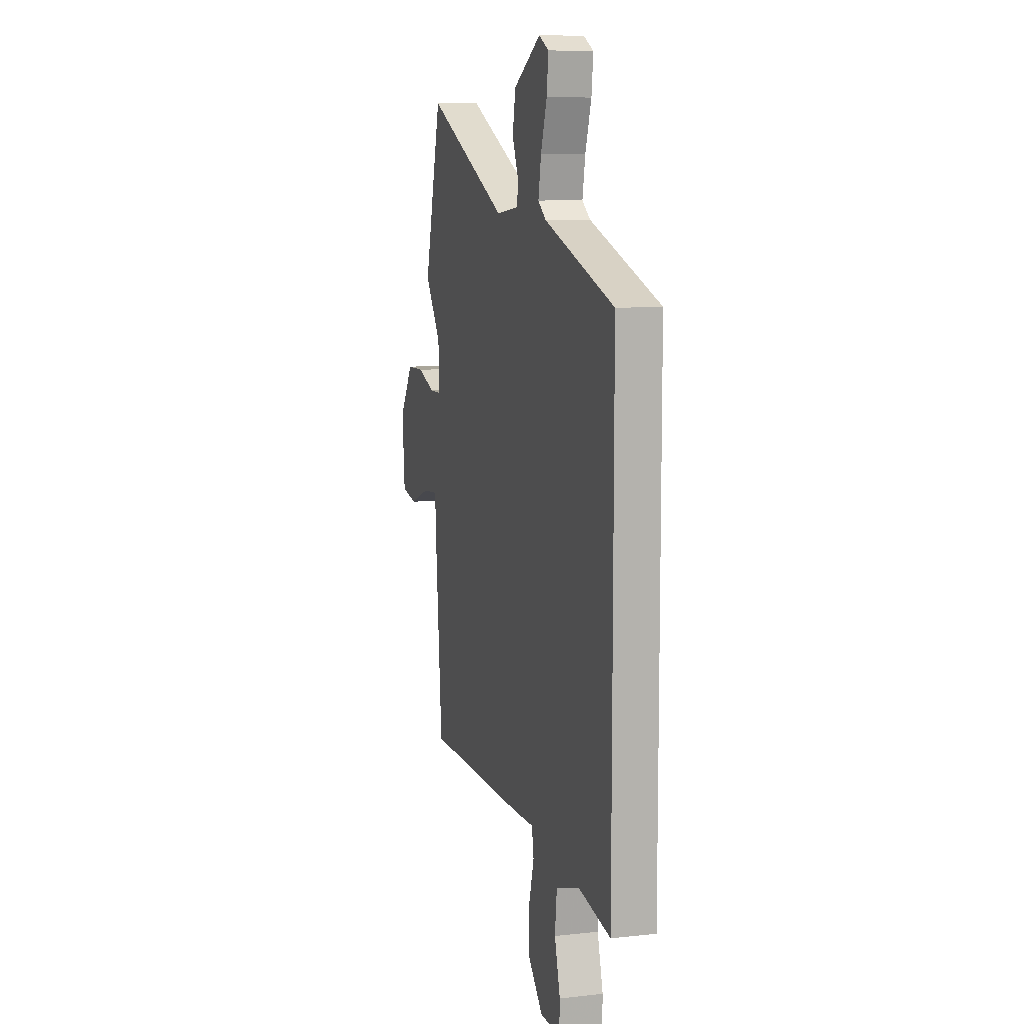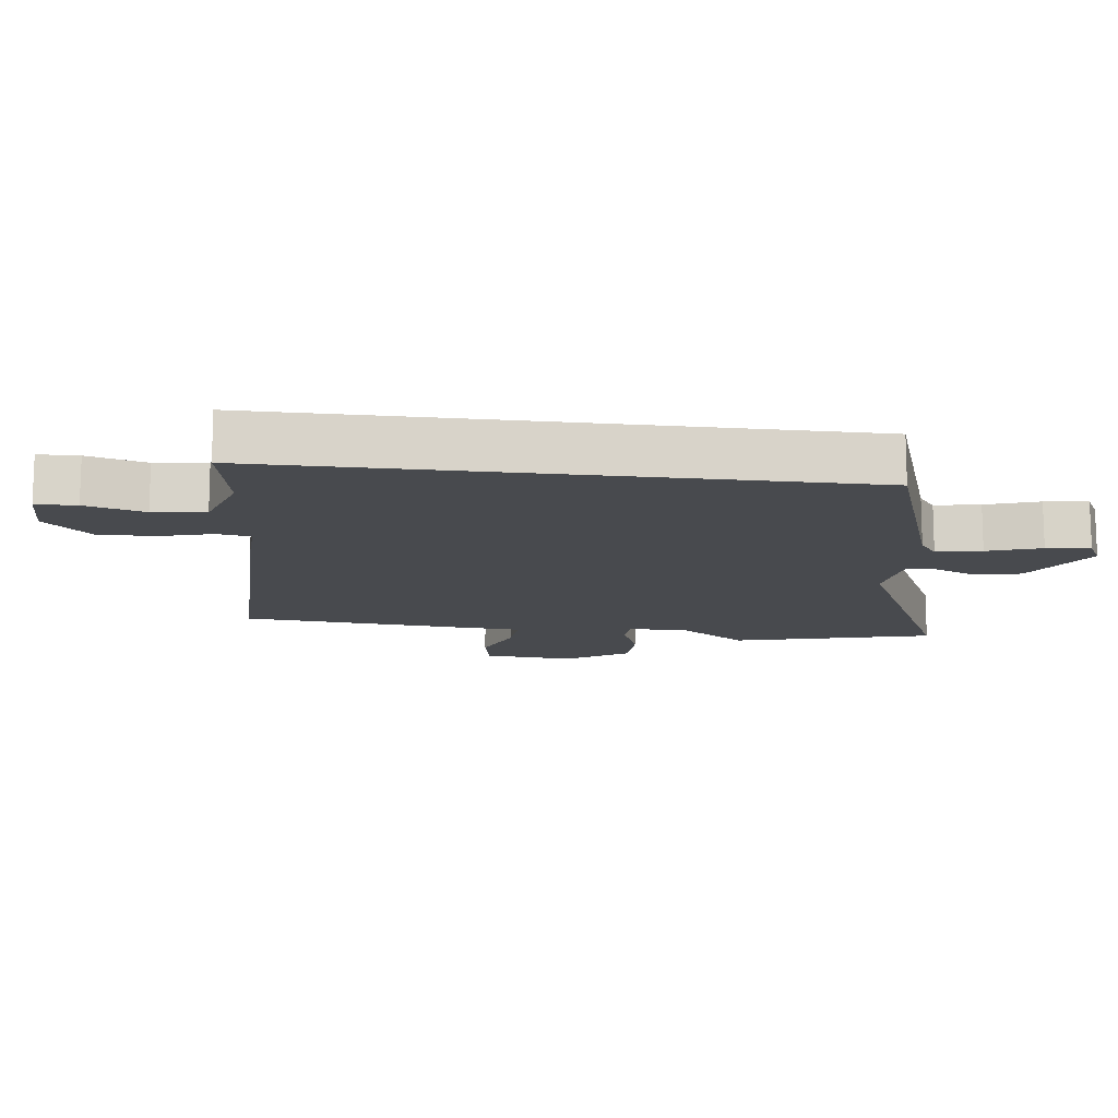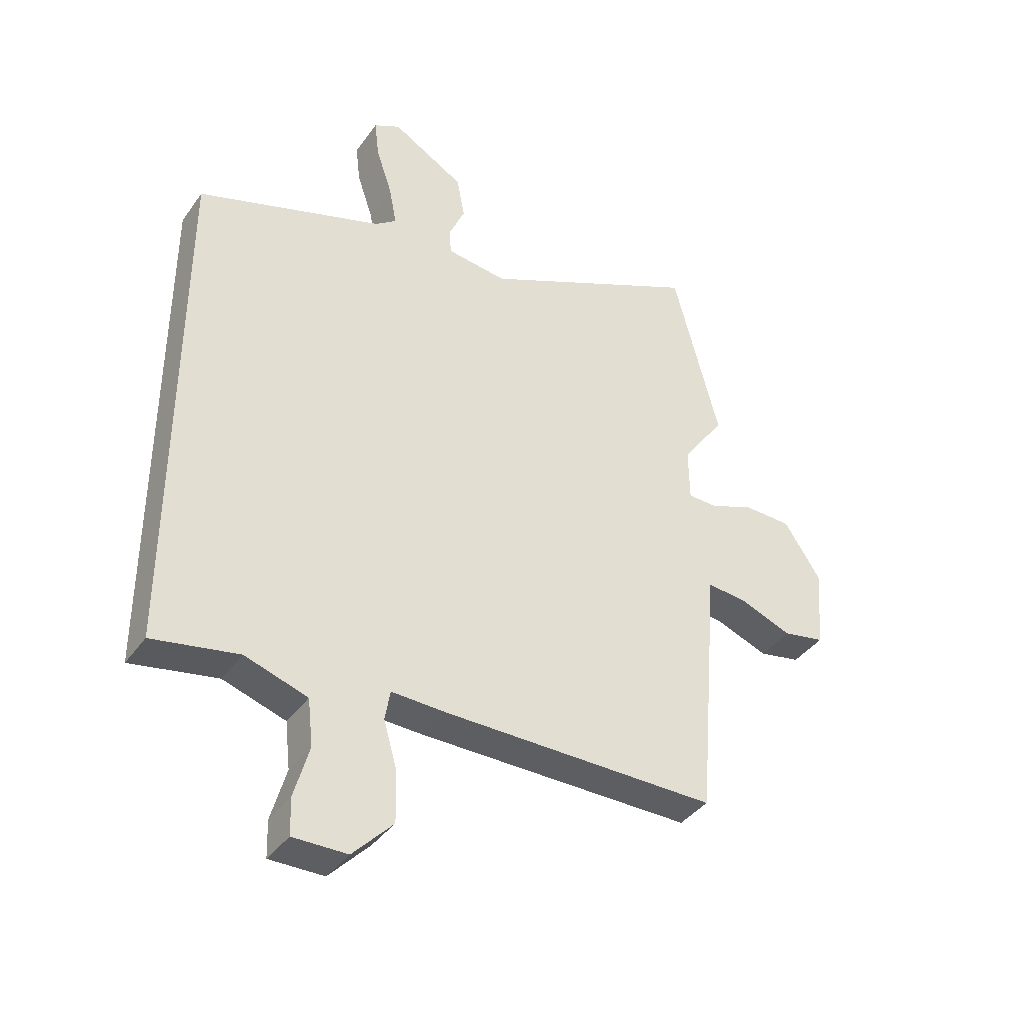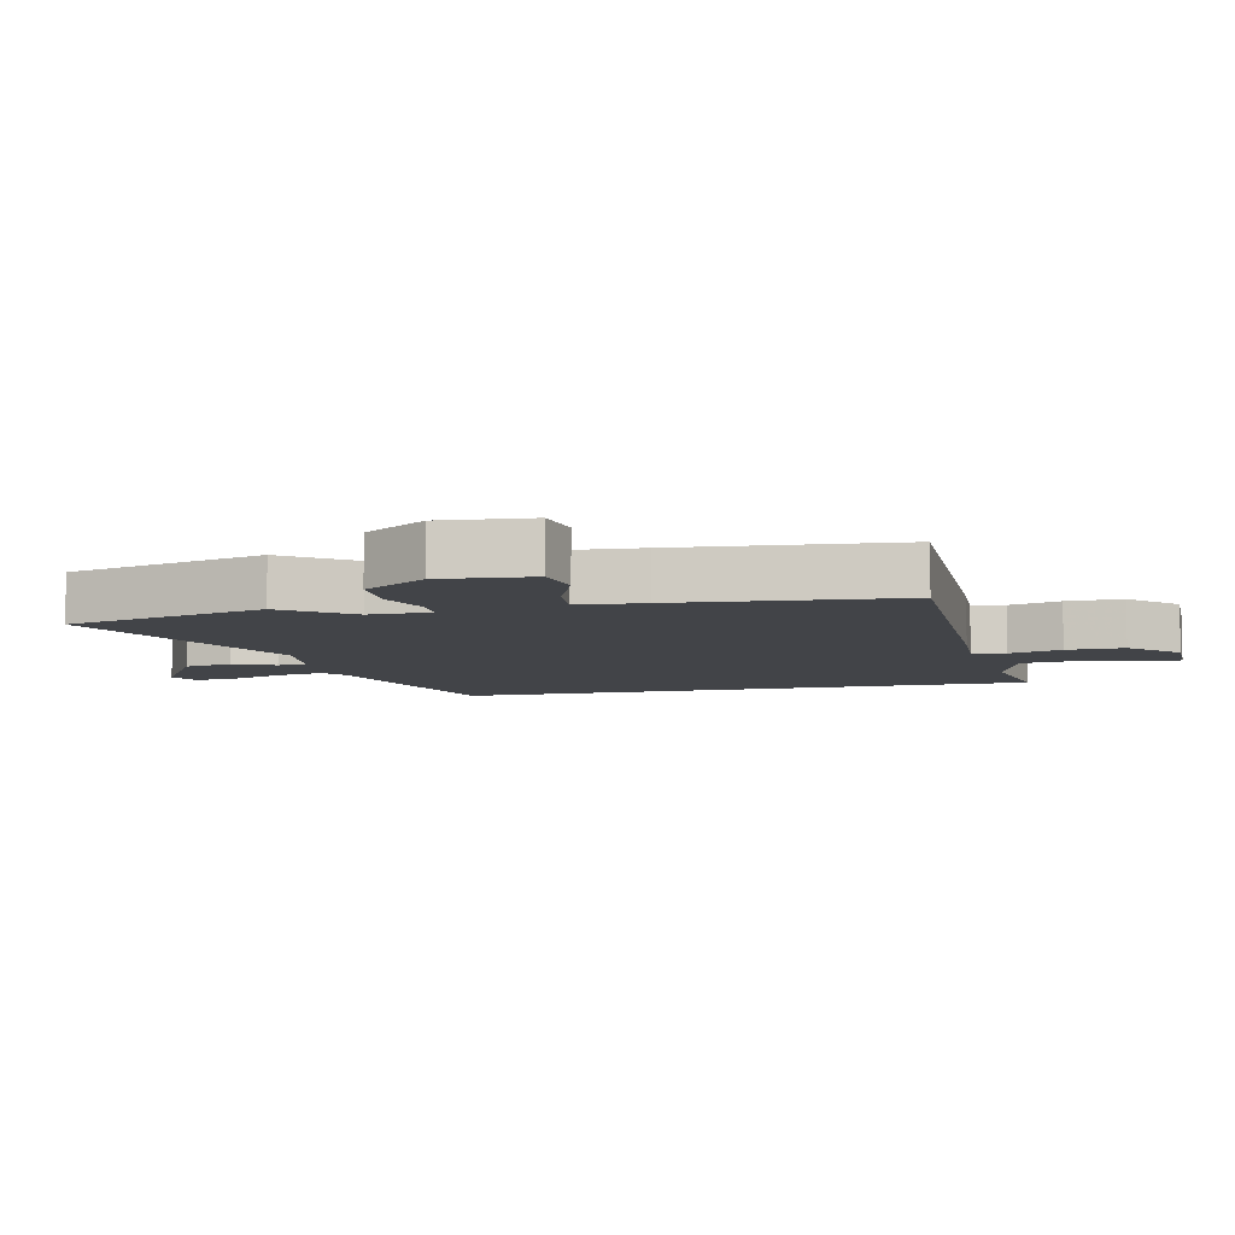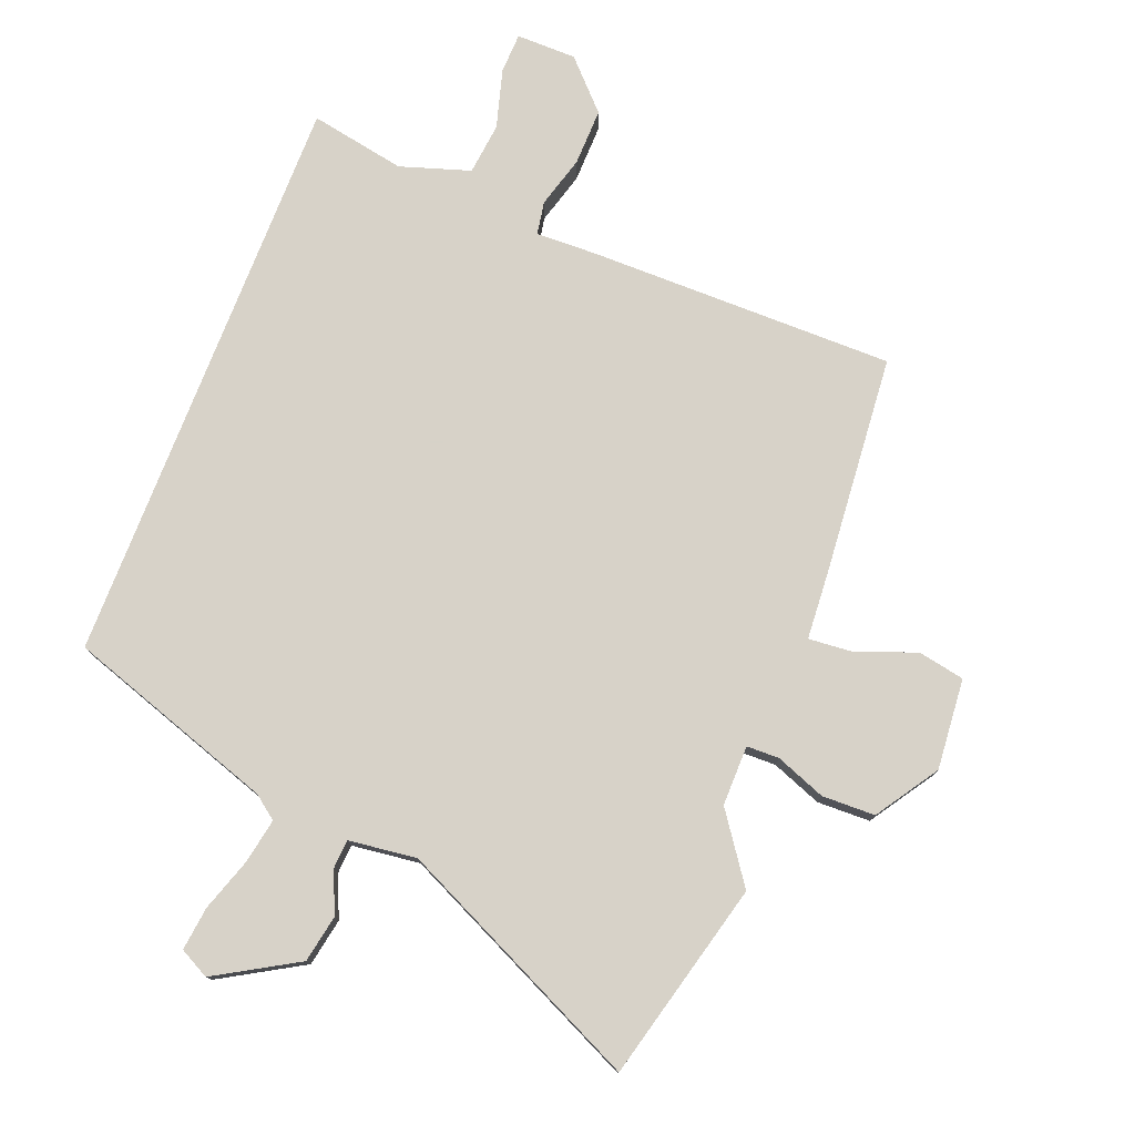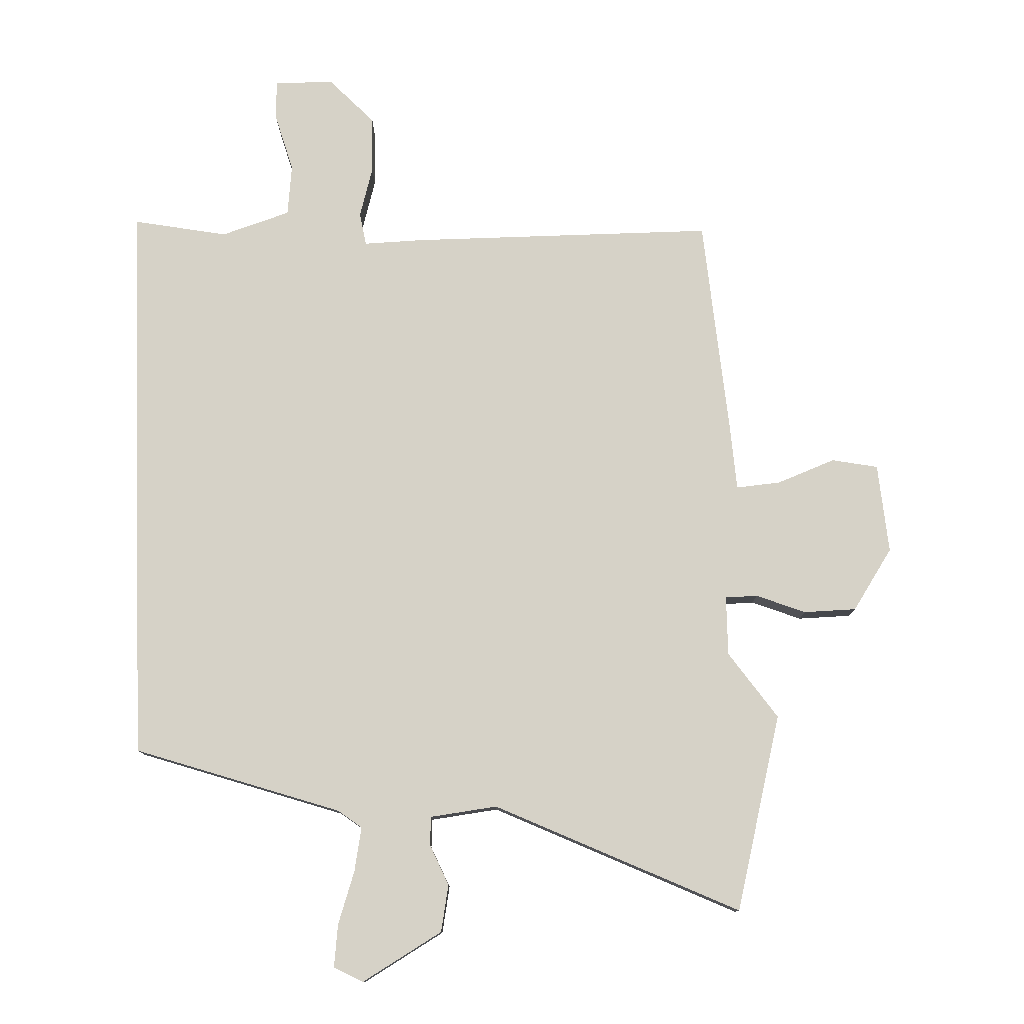
<metadata>
{"format":"obj","ext":"obj","renderer":"f3d","projection":"perspective","resolution":1024,"background":"white","views":[{"elev":9.2,"azim":-106.3,"up":"+Z"},{"elev":-13.2,"azim":-97.1,"up":"+Y"},{"elev":-39.3,"azim":-31.9,"up":"+Z"},{"elev":-7.8,"azim":102.5,"up":"+Y"},{"elev":77.4,"azim":21.3,"up":"+Y"},{"elev":78.5,"azim":-2.0,"up":"+Y"}]}
</metadata>
<code>
v -0.5 0.07 0.342
v -0.175 0.07 0.451
v -0.138 0.07 0.479
v -0.151 0.07 0.549
v -0.179 0.07 0.632
v -0.187 0.07 0.7
v -0.141 0.07 0.724
v -0.014 0.07 0.65
v 0 0.07 0.576
v -0.028 0.07 0.511
v -0.025 0.07 0.466
v 0.081 0.07 0.453
v 0.466 0.07 0.633
v 0.546 0.07 0.323
v 0.471 0.07 0.217
v 0.472 0.07 0.123
v 0.523 0.07 0.122
v 0.601 0.07 0.152
v 0.684 0.07 0.15
v 0.748 0.07 0.053
v 0.736 0.07 -0.089
v 0.663 0.07 -0.103
v 0.571 0.07 -0.068
v 0.501 0.07 -0.062
v 0.494 0.07 -0.166
v 0.465 0.07 -0.512
v -0.016 0.07 -0.512
v -0.109 0.07 -0.509
v -0.118 0.07 -0.561
v -0.095 0.07 -0.642
v -0.093 0.07 -0.731
v -0.163 0.07 -0.804
v -0.257 0.07 -0.805
v -0.259 0.07 -0.742
v -0.233 0.07 -0.65
v -0.242 0.07 -0.569
v -0.351 0.07 -0.534
v -0.5 0.07 -0.562
v -0.5 0 0.342
v -0.175 0 0.451
v -0.138 0 0.479
v -0.151 0 0.549
v -0.179 0 0.632
v -0.187 0 0.7
v -0.141 0 0.724
v -0.014 0 0.65
v 0 0 0.576
v -0.028 0 0.511
v -0.025 0 0.466
v 0.081 0 0.453
v 0.466 0 0.633
v 0.546 0 0.323
v 0.471 0 0.217
v 0.472 0 0.123
v 0.523 0 0.122
v 0.601 0 0.152
v 0.684 0 0.15
v 0.748 0 0.053
v 0.736 0 -0.089
v 0.663 0 -0.103
v 0.571 0 -0.068
v 0.501 0 -0.062
v 0.494 0 -0.166
v 0.465 0 -0.512
v -0.016 0 -0.512
v -0.109 0 -0.509
v -0.118 0 -0.561
v -0.095 0 -0.642
v -0.093 0 -0.731
v -0.163 0 -0.804
v -0.257 0 -0.805
v -0.259 0 -0.742
v -0.233 0 -0.65
v -0.242 0 -0.569
v -0.351 0 -0.534
v -0.5 0 -0.562
f 37 38 1 2
f 36 37 2 3
f 35 36 3
f 32 33 34 35
f 32 35 3
f 29 30 31 32
f 28 29 32 3
f 27 28 3
f 24 25 26 27
f 24 27 3
f 23 24 3 4
f 17 18 19 20
f 16 17 20 21
f 12 13 14 15
f 11 12 15 16
f 7 8 9 10
f 7 10 11
f 6 7 11
f 5 6 11
f 4 5 11
f 16 21 22 23
f 4 11 16 23
f 40 39 76 75
f 41 40 75 74
f 41 74 73
f 73 72 71 70
f 41 73 70
f 70 69 68 67
f 41 70 67 66
f 41 66 65
f 65 64 63 62
f 41 65 62
f 42 41 62 61
f 58 57 56 55
f 59 58 55 54
f 53 52 51 50
f 54 53 50 49
f 48 47 46 45
f 49 48 45
f 49 45 44
f 49 44 43
f 49 43 42
f 61 60 59 54
f 61 54 49 42
f 1 39 40 2
f 2 40 41 3
f 3 41 42 4
f 4 42 43 5
f 5 43 44 6
f 6 44 45 7
f 7 45 46 8
f 8 46 47 9
f 9 47 48 10
f 10 48 49 11
f 11 49 50 12
f 12 50 51 13
f 13 51 52 14
f 14 52 53 15
f 15 53 54 16
f 16 54 55 17
f 17 55 56 18
f 18 56 57 19
f 19 57 58 20
f 20 58 59 21
f 21 59 60 22
f 22 60 61 23
f 23 61 62 24
f 24 62 63 25
f 25 63 64 26
f 26 64 65 27
f 27 65 66 28
f 28 66 67 29
f 29 67 68 30
f 30 68 69 31
f 31 69 70 32
f 32 70 71 33
f 33 71 72 34
f 34 72 73 35
f 35 73 74 36
f 36 74 75 37
f 37 75 76 38
f 38 76 39 1

</code>
